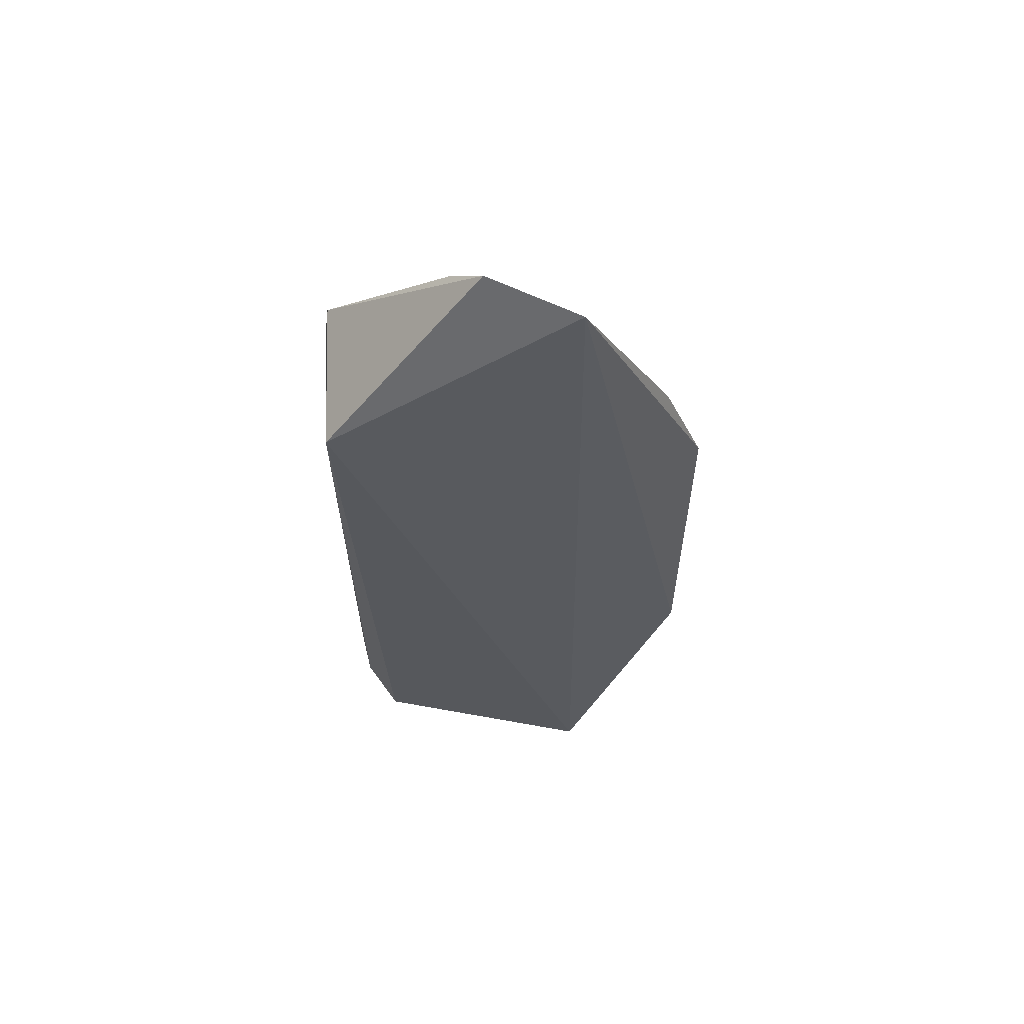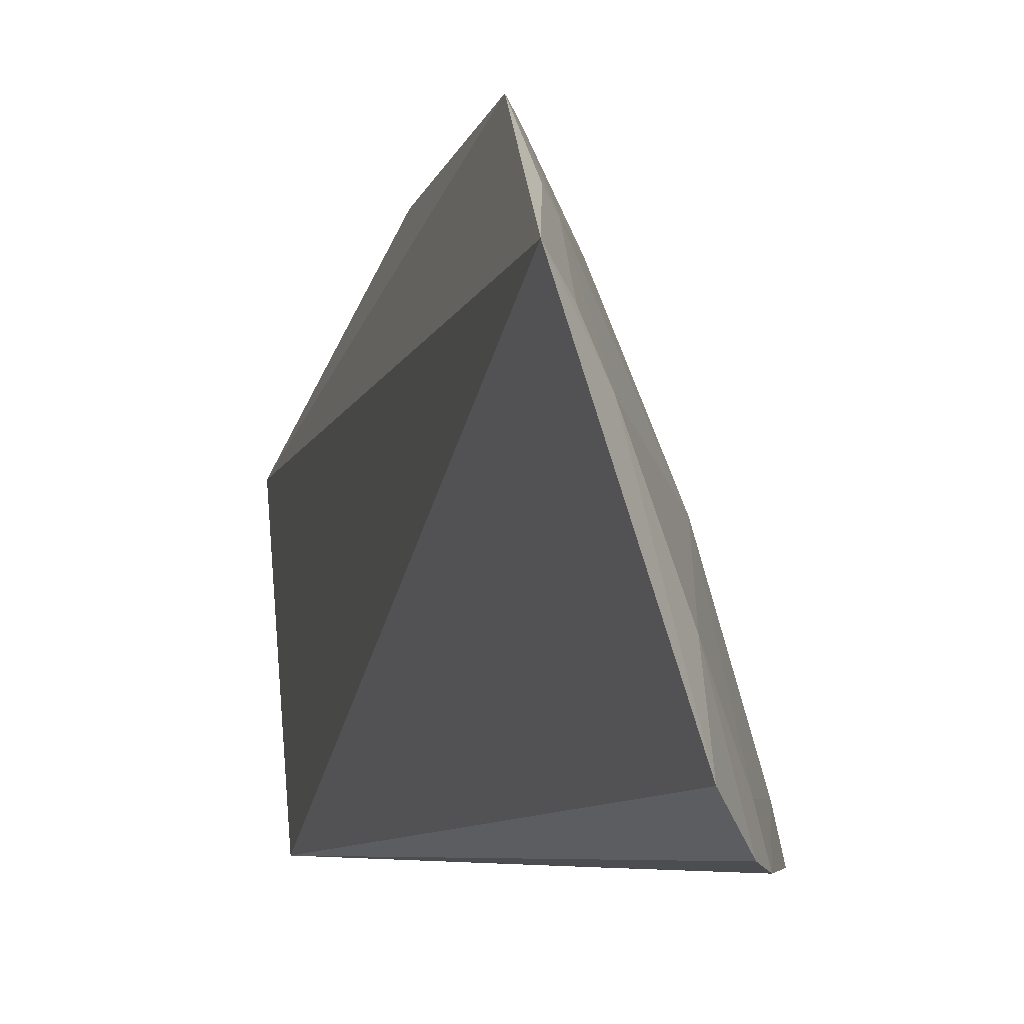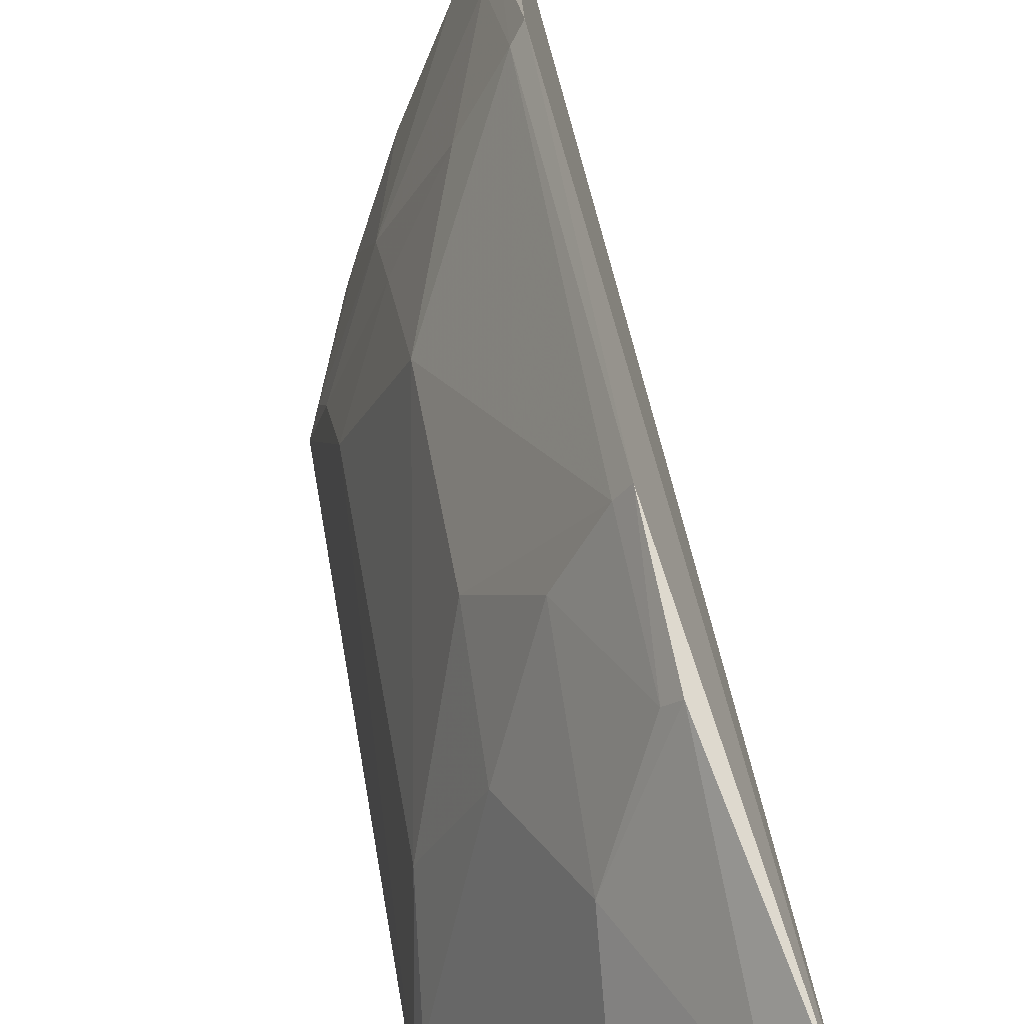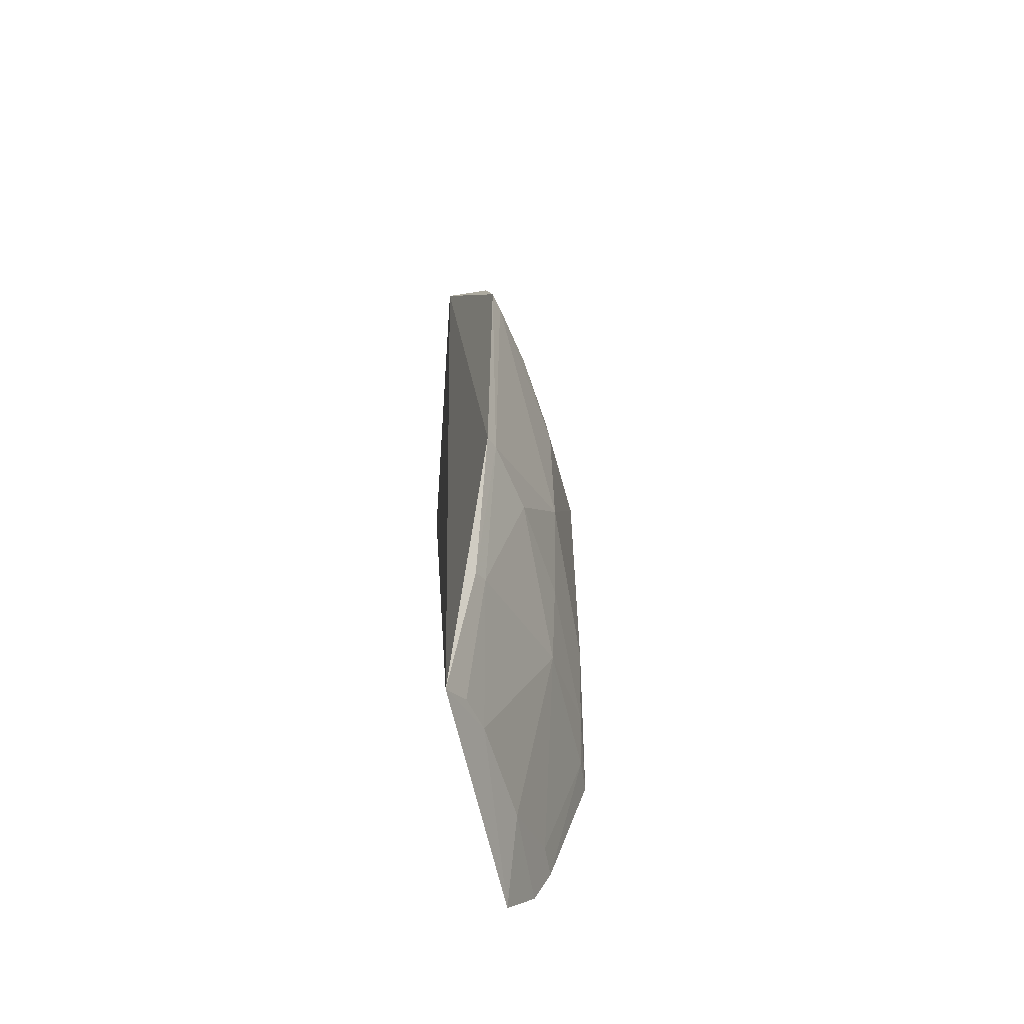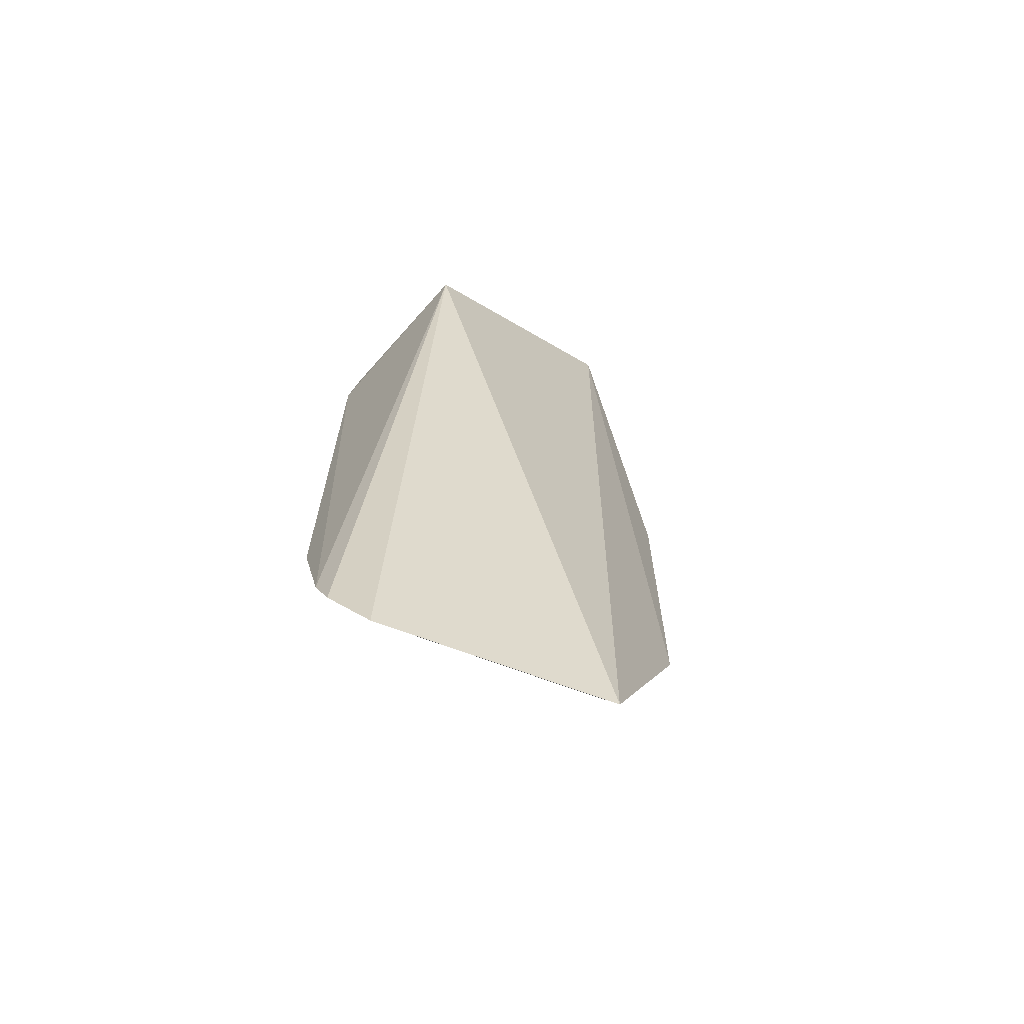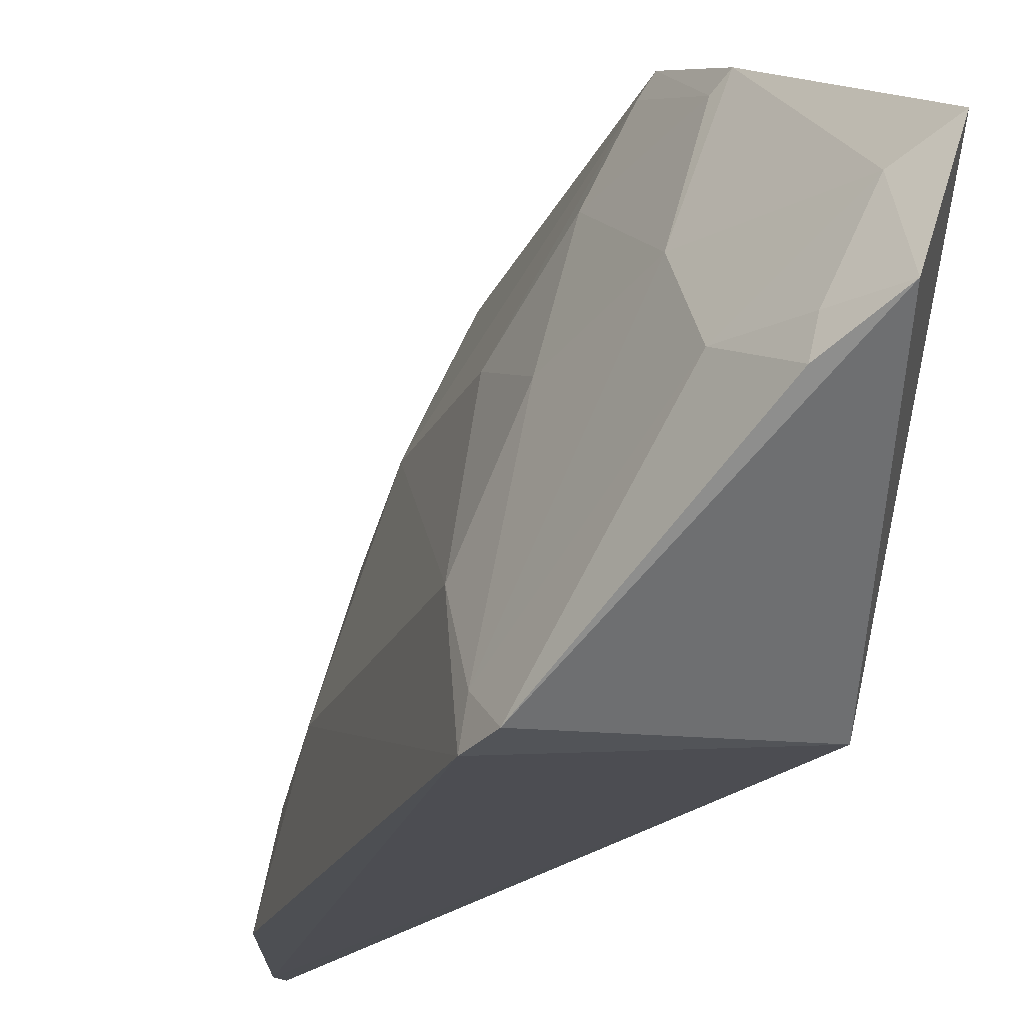
<metadata>
{"format":"obj","ext":"obj","renderer":"f3d","projection":"perspective","resolution":1024,"background":"white","views":[{"elev":57.0,"azim":-92.1,"up":"+Y"},{"elev":-5.5,"azim":-9.8,"up":"+Z"},{"elev":48.1,"azim":171.2,"up":"+Z"},{"elev":-59.2,"azim":-3.2,"up":"+Y"},{"elev":-66.7,"azim":-130.8,"up":"+Y"},{"elev":-16.7,"azim":164.8,"up":"+Z"}]}
</metadata>
<code>
v 0.3904 -0.1481 0.2565
v 0.4563 -0.06544 0.1418
v 0.4036 0.112 0.3085
v 0.3806 0.2357 0.2517
v 0.3794 0.1591 0.1449
v 0.4561 0.1412 0.1419
v 0.4028 -0.03617 0.3073
v 0.4198 -0.1609 0.1563
v 0.4368 0.008778 0.2453
v 0.4199 0.1679 0.2432
v 0.3953 0.2445 0.2127
v 0.4393 -0.123 0.1407
v 0.4365 -0.06435 0.214
v 0.4521 -0.02194 0.1858
v 0.4067 -0.03377 0.3016
v 0.4006 0.156 0.2912
v 0.436 0.08205 0.2444
v 0.4518 0.1583 0.144
v 0.3937 0.2239 0.2421
v 0.432 -0.1405 0.143
v 0.4533 -0.06476 0.1558
v 0.4222 -0.1364 0.1849
v 0.4369 -0.03471 0.2294
v 0.4076 0.1103 0.3017
v 0.4002 -0.09534 0.2766
v 0.4359 0.1251 0.2291
v 0.4514 0.1113 0.1859
v 0.4208 0.1962 0.2132
v 0.4525 -0.05018 0.1708
v 0.4065 -0.1367 0.2295
v 0.436 -0.1218 0.1547
v 0.4204 -0.03431 0.2726
v 0.4047 0.1528 0.2856
v 0.421 0.1099 0.2738
v 0.4536 0.1398 0.1559
v 0.411 0.2268 0.2004
v 0.3987 -0.1397 0.2457
v 0.4044 -0.09145 0.2709
v 0.4077 0.2245 0.2121
f 5 1 4
f 7 3 4
f 7 4 1
f 8 1 5
f 11 5 4
f 12 6 2
f 12 5 6
f 14 2 6
f 15 3 7
f 16 4 3
f 18 6 5
f 18 5 11
f 19 11 4
f 19 16 10
f 19 4 16
f 20 8 5
f 20 5 12
f 21 12 2
f 22 8 20
f 23 14 9
f 24 15 9
f 24 3 15
f 24 9 17
f 25 15 7
f 25 7 1
f 27 14 6
f 27 26 17
f 27 17 9
f 27 9 14
f 28 19 10
f 29 13 21
f 29 23 13
f 29 14 23
f 29 21 2
f 29 2 14
f 30 22 13
f 30 1 8
f 30 8 22
f 31 21 13
f 31 13 22
f 31 12 21
f 31 22 20
f 31 20 12
f 32 13 23
f 32 23 9
f 32 9 15
f 33 16 3
f 33 3 24
f 33 10 16
f 34 24 17
f 34 17 26
f 34 26 10
f 34 33 24
f 34 10 33
f 35 10 26
f 35 28 10
f 35 18 28
f 35 26 27
f 35 27 6
f 35 6 18
f 36 28 18
f 36 18 11
f 37 25 1
f 37 1 30
f 38 13 32
f 38 25 37
f 38 37 30
f 38 30 13
f 38 32 15
f 38 15 25
f 39 36 11
f 39 11 19
f 39 19 28
f 39 28 36

</code>
